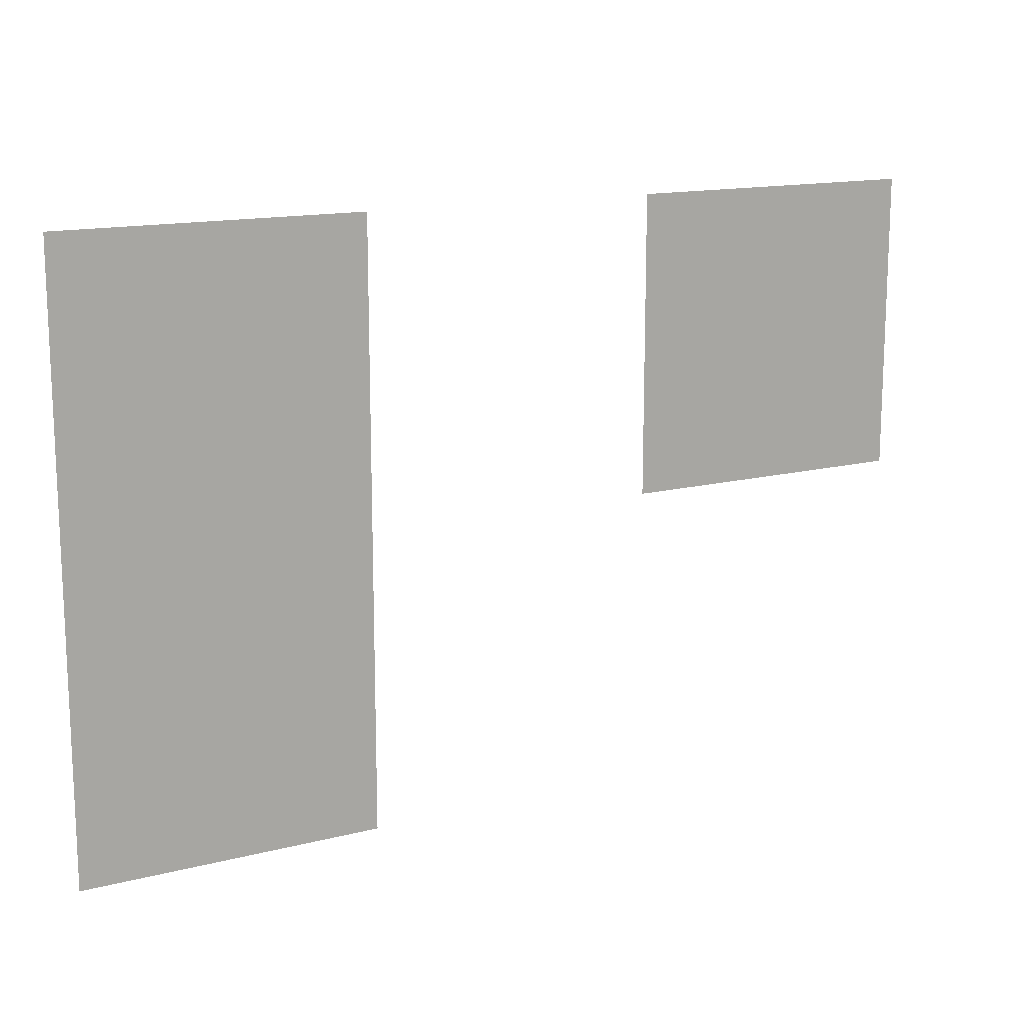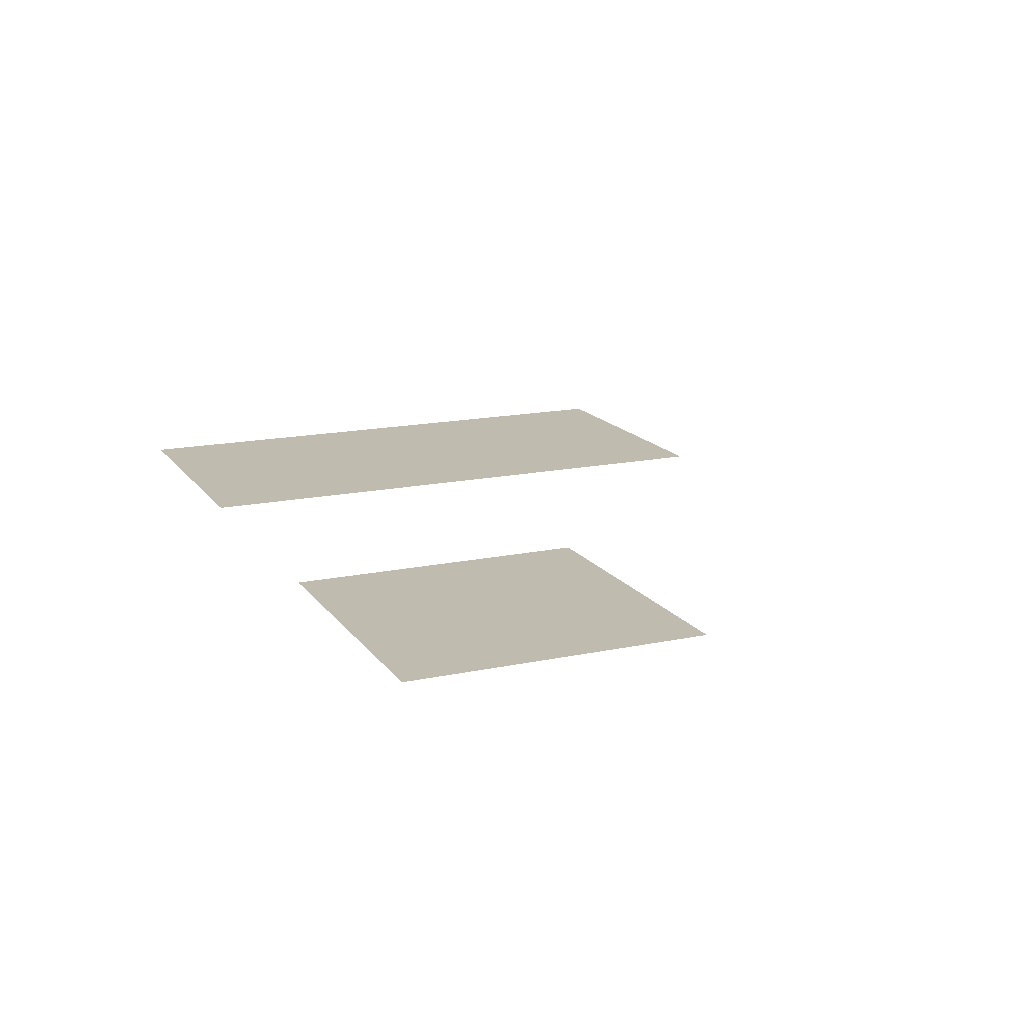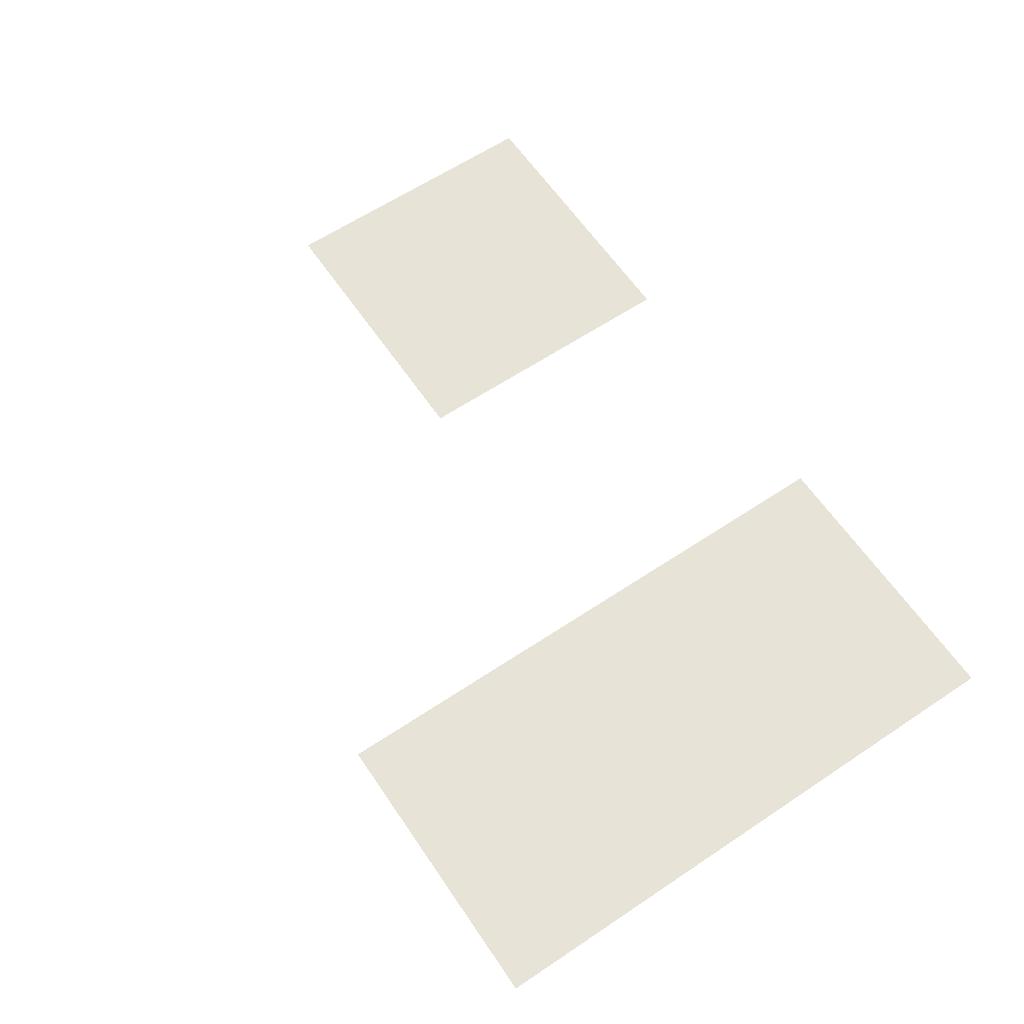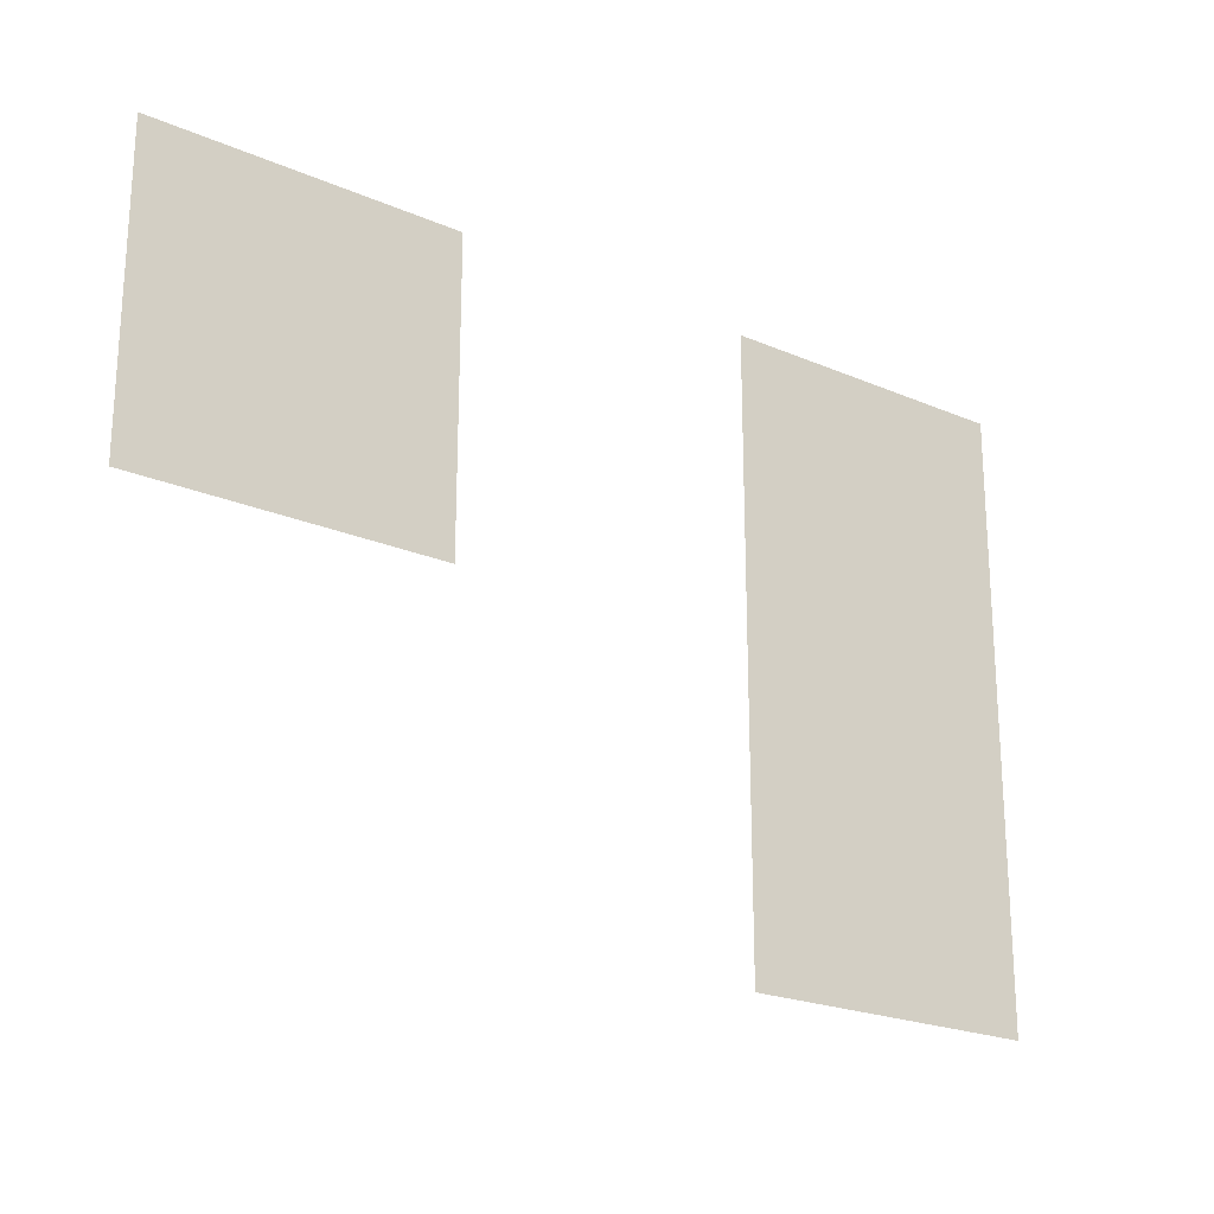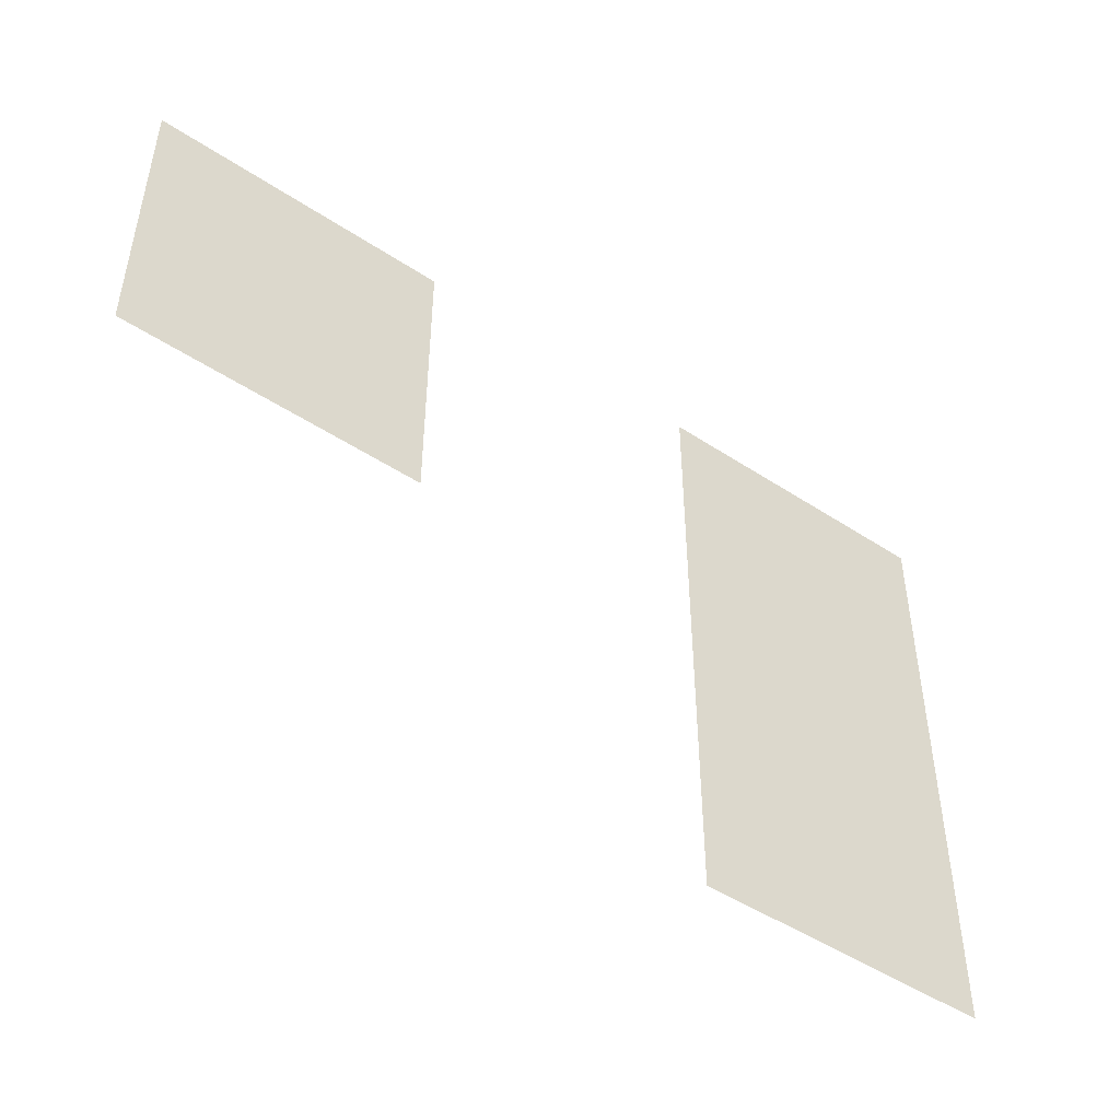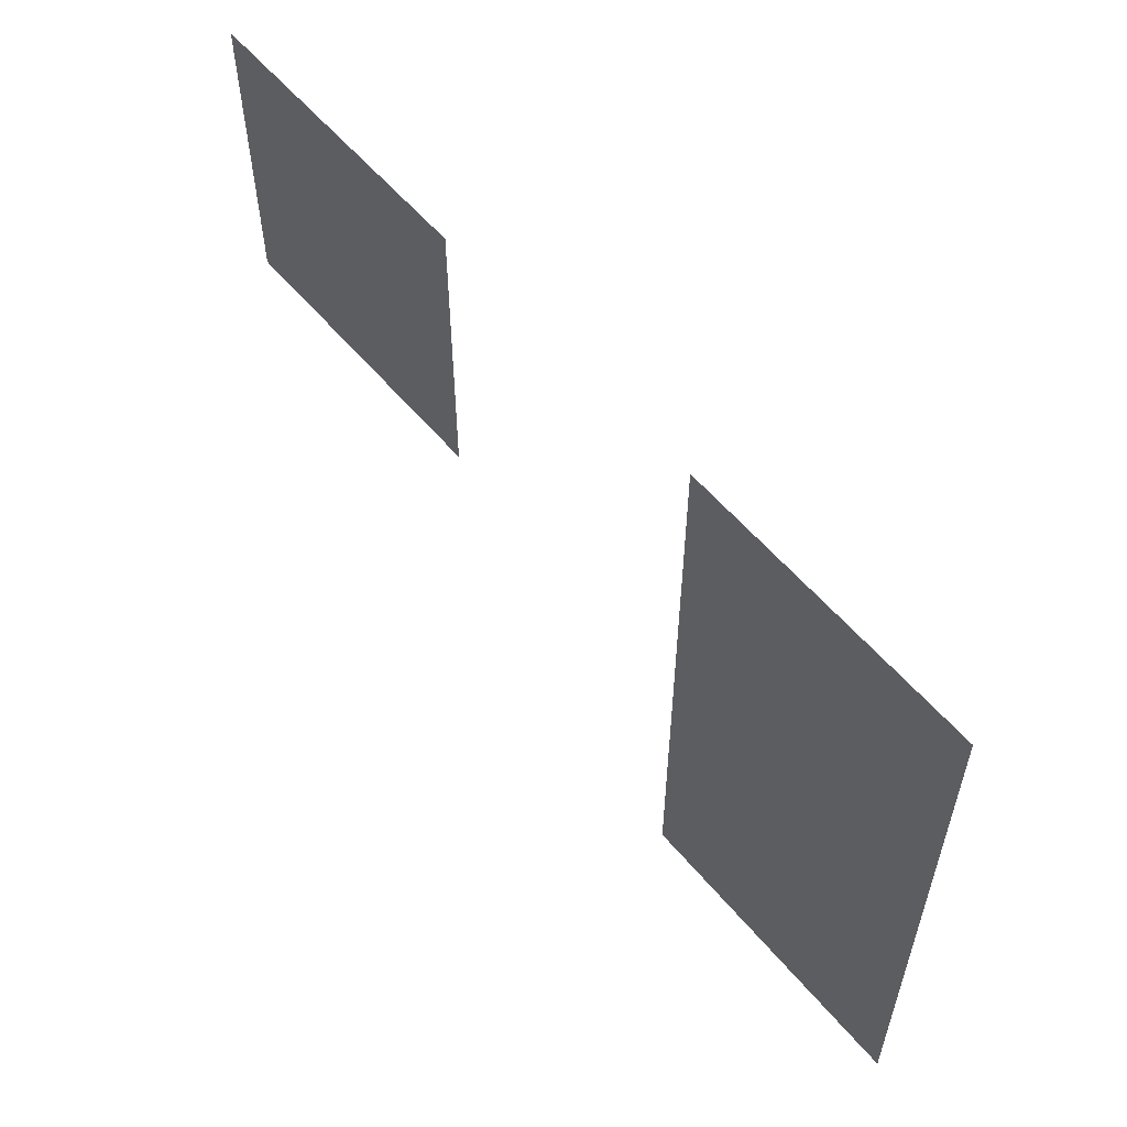
<metadata>
{"format":"obj","ext":"obj","renderer":"f3d","projection":"perspective","resolution":1024,"background":"white","views":[{"elev":14.6,"azim":151.0,"up":"+Y"},{"elev":16.0,"azim":-113.6,"up":"+Z"},{"elev":62.2,"azim":55.9,"up":"+Z"},{"elev":-22.1,"azim":-36.9,"up":"+Y"},{"elev":-48.0,"azim":-36.5,"up":"+Y"},{"elev":56.8,"azim":50.6,"up":"+Y"}]}
</metadata>
<code>
v -32 -48 0
v -48 -48 0
v -48 -32 0
v -32 -32 0
v -64 -48 0
v -80 -48 0
v -80 -32 0
v -64 -32 0
v -32 -64 0
v -48 -64 0
v -48 -48 0
v -32 -48 0
g 2ScenarioPlataforma_mesh_0326
f 1 2 3 4
f 5 6 7 8
f 9 10 11 12

</code>
